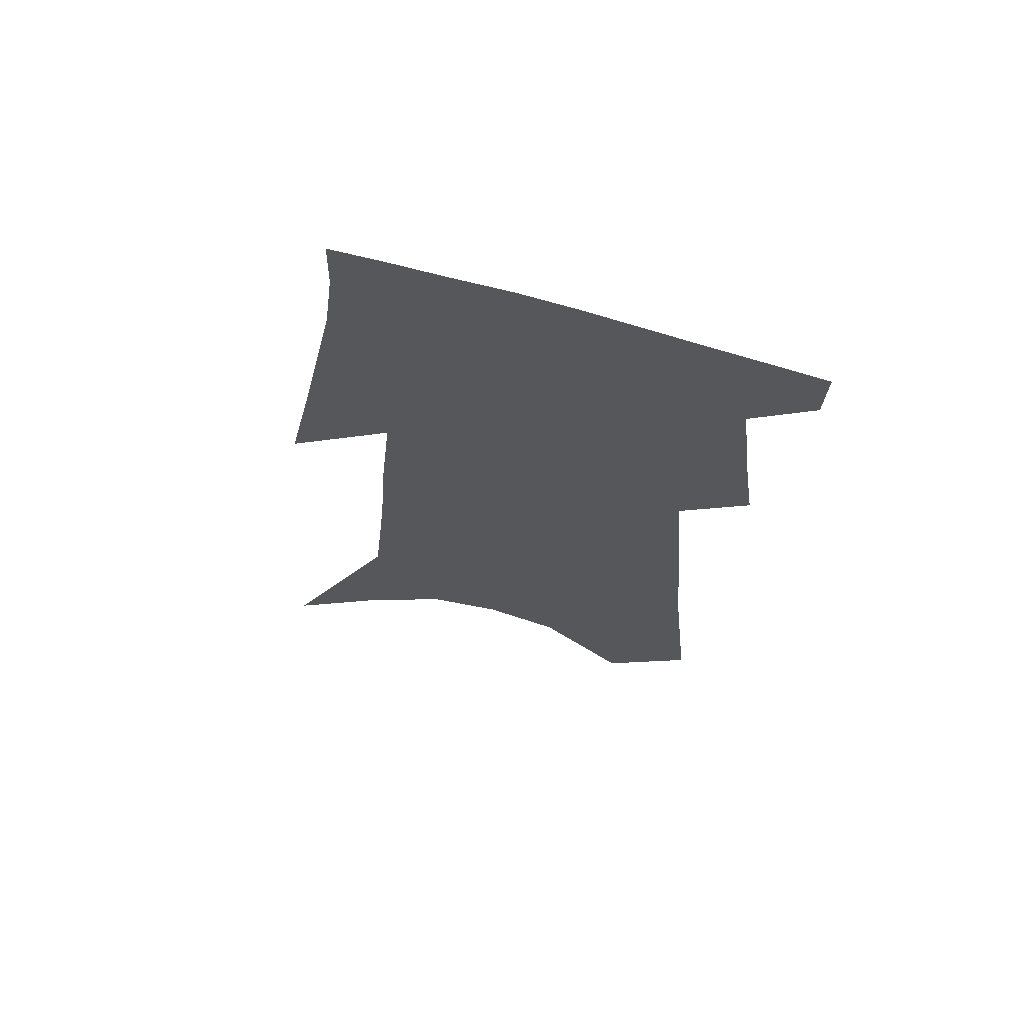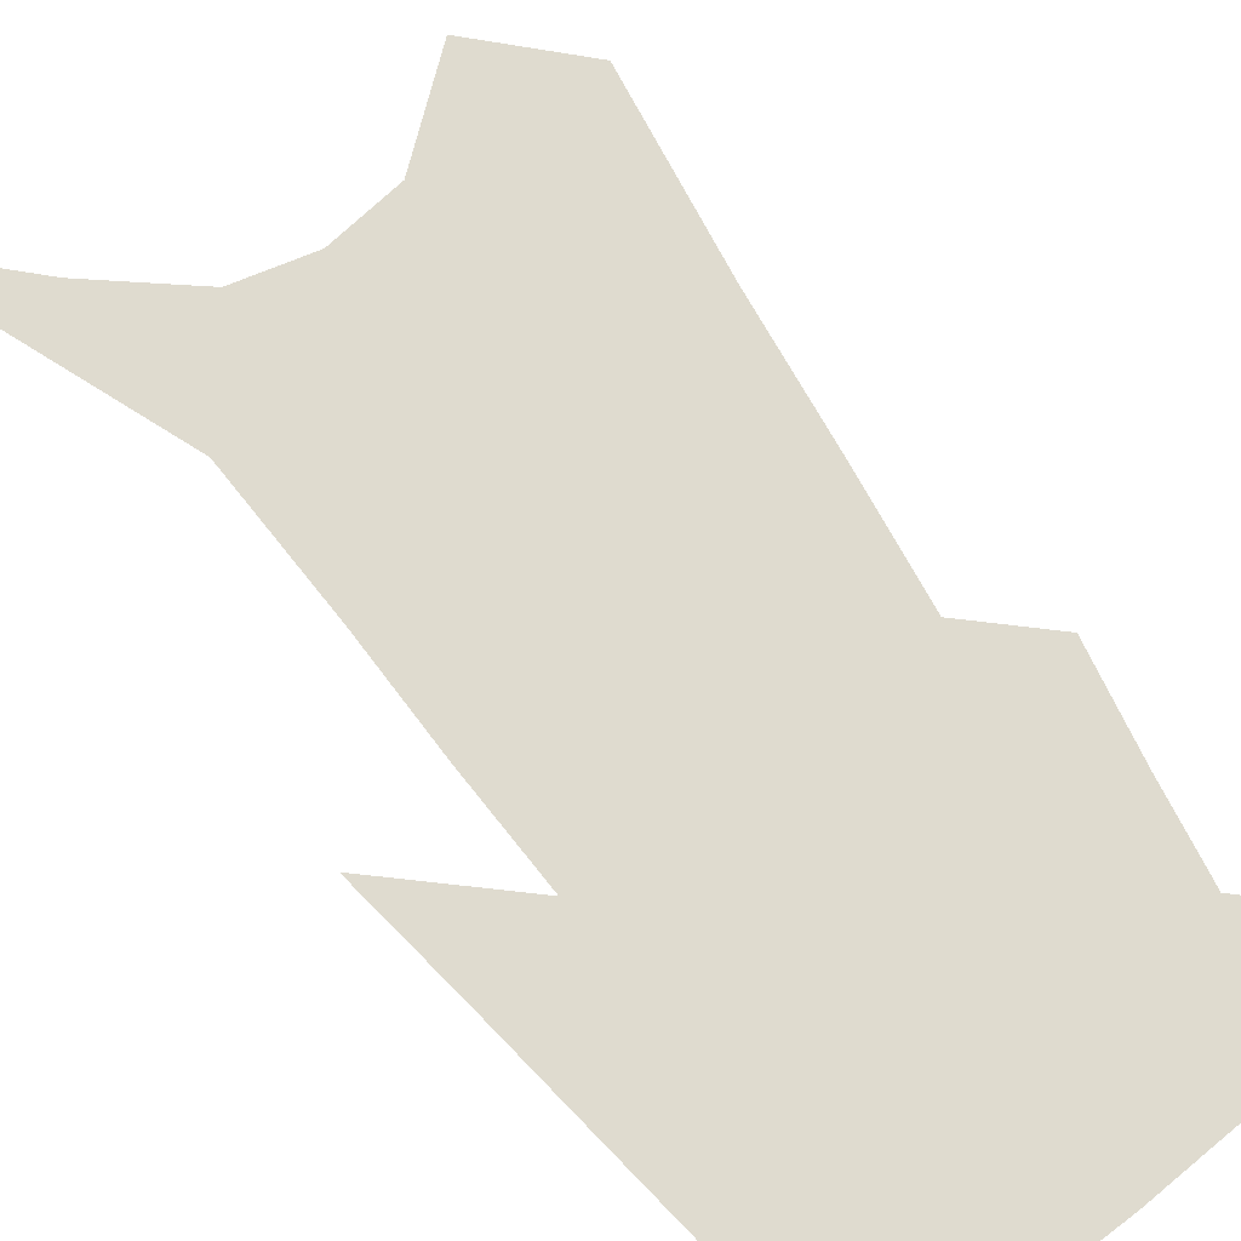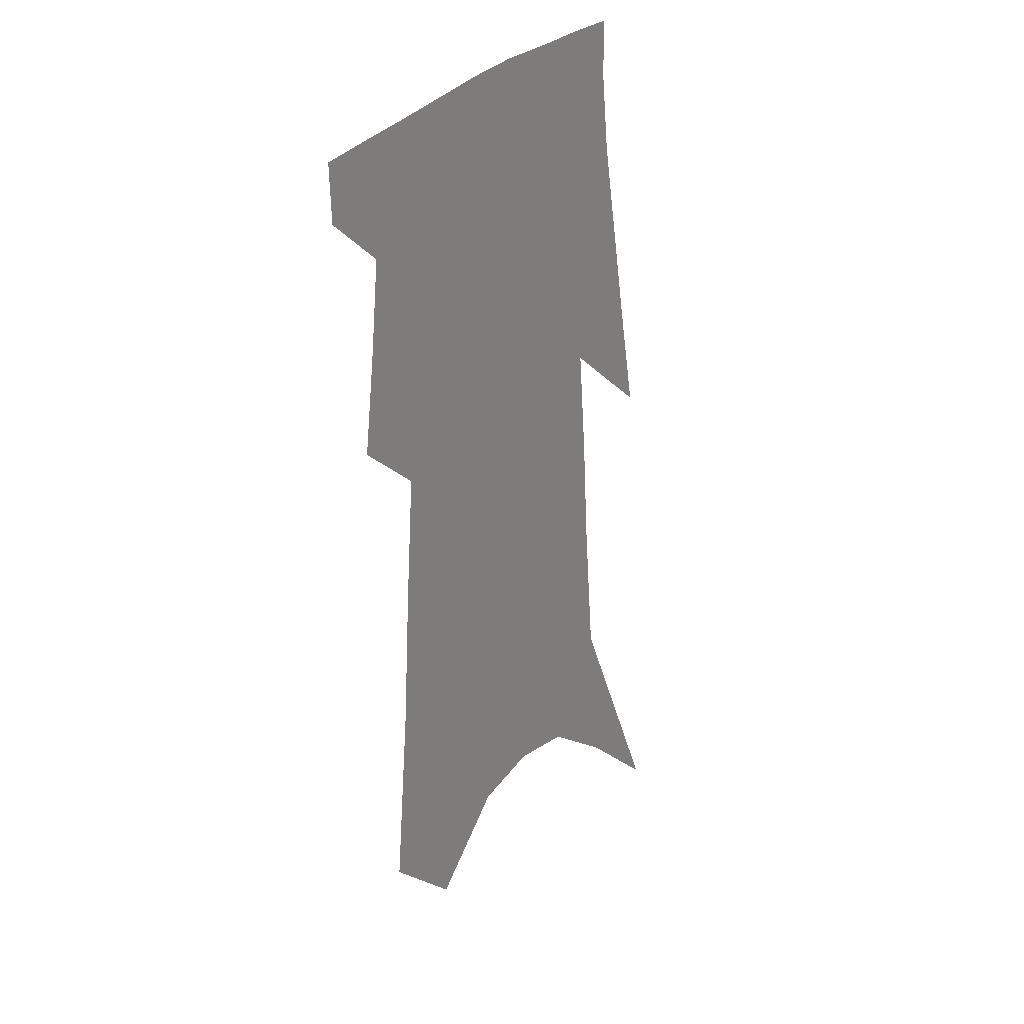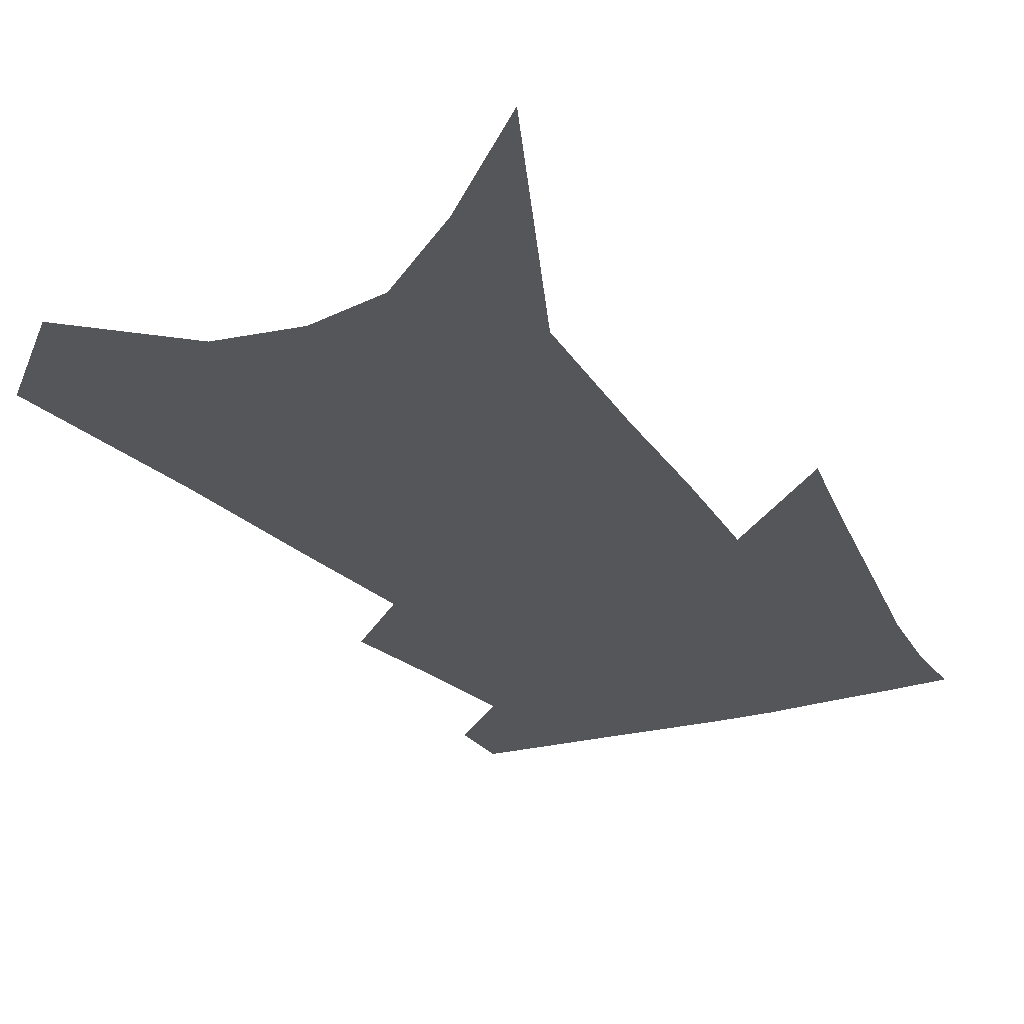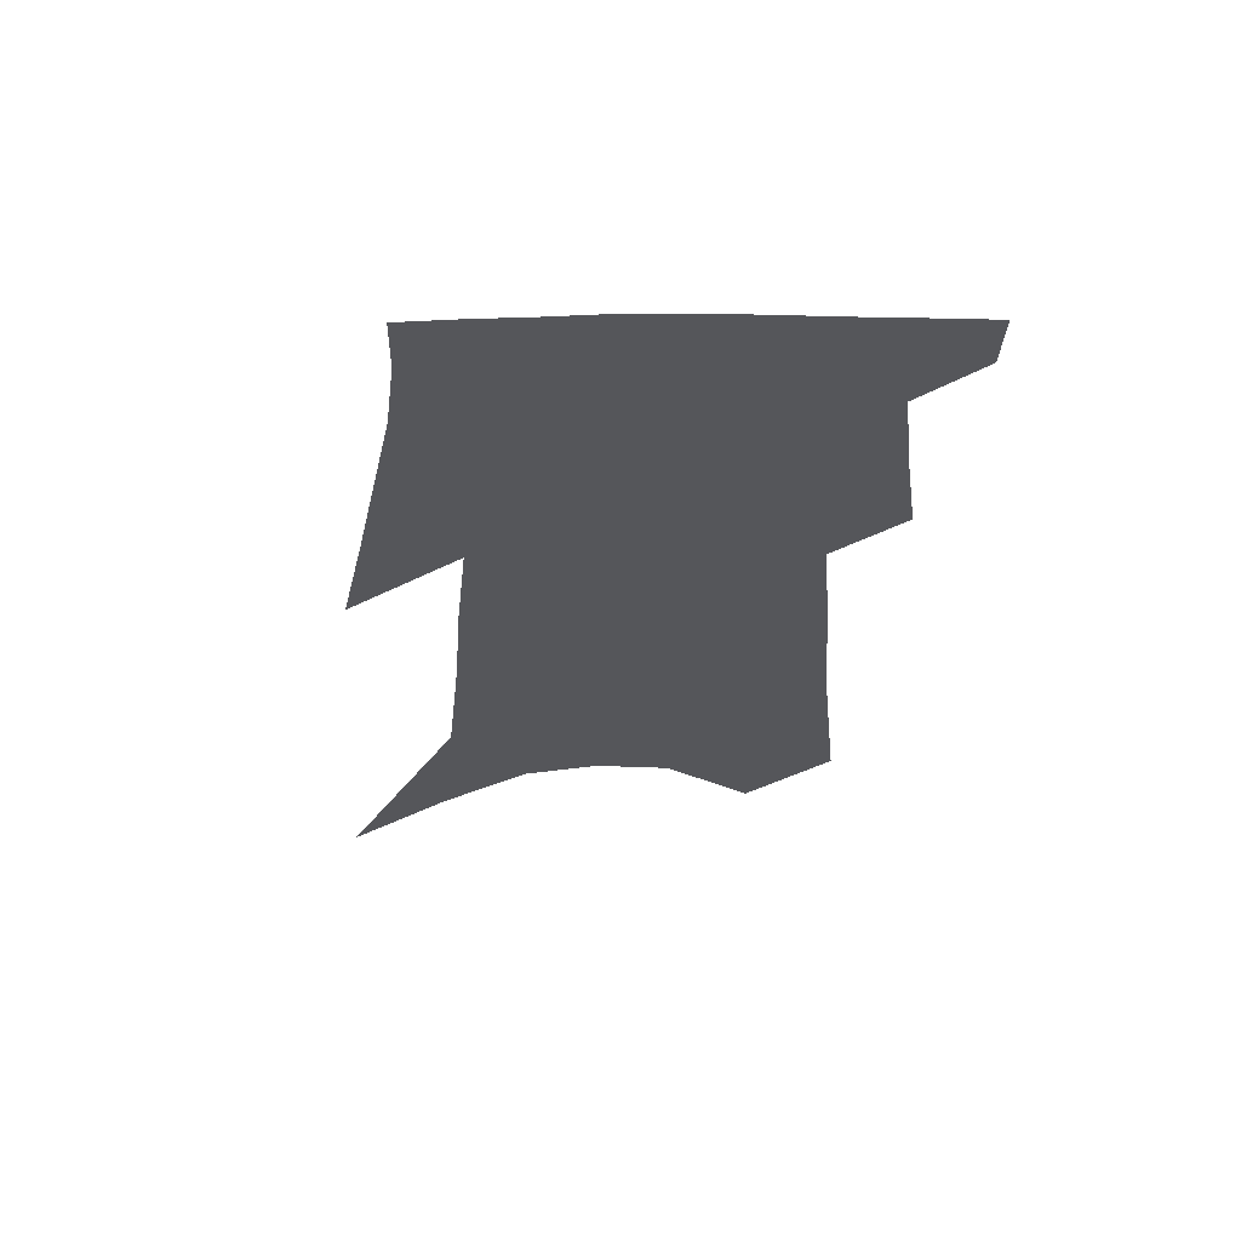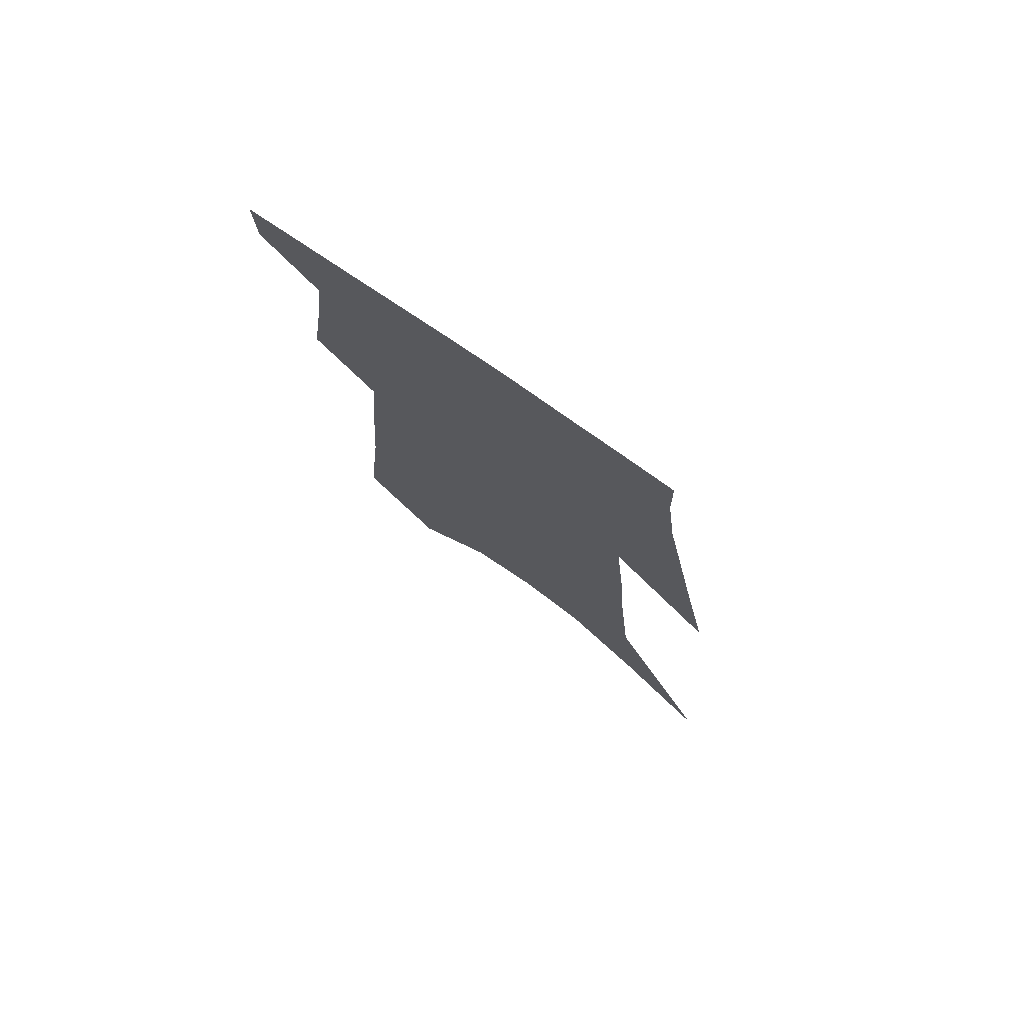
<metadata>
{"format":"obj","ext":"obj","renderer":"f3d","projection":"perspective","resolution":1024,"background":"white","views":[{"elev":67.7,"azim":-165.5,"up":"+Y"},{"elev":70.5,"azim":147.3,"up":"+Z"},{"elev":27.6,"azim":-55.4,"up":"+Y"},{"elev":-25.2,"azim":29.3,"up":"+Z"},{"elev":63.9,"azim":177.1,"up":"+Y"},{"elev":77.0,"azim":35.6,"up":"+Y"}]}
</metadata>
<code>
v 572.7 311.7 0
v 572.6 314.7 0
v 574.6 299.3 0
v 575.3 304.6 0
v 575.8 309.1 0
v 575.7 312.2 0
v 575.4 315.1 0
v 576.1 272.8 0
v 577 282.5 0
v 577.5 289.8 0
v 578.1 296.4 0
v 578.4 301.4 0
v 578.8 306 0
v 578.8 309.5 0
v 578.6 312.5 0
v 578.3 315.4 0
v 580.4 268.8 0
v 581.1 279.3 0
v 581.1 285.8 0
v 581.4 292.9 0
v 581.5 297.9 0
v 581.7 302.9 0
v 581.8 306.8 0
v 581.8 310 0
v 581.5 312.8 0
v 581.2 315.7 0
v 584.7 272.8 0
v 584.7 281.2 0
v 584.6 287.7 0
v 584.6 293.5 0
v 584.5 298.4 0
v 584.6 303.3 0
v 584.6 307 0
v 584.6 310.3 0
v 584.5 313.1 0
v 584.1 316.1 0
v 588.4 273.6 0
v 588.2 281.4 0
v 587.9 287.8 0
v 587.7 294.1 0
v 587.6 299.4 0
v 587.5 303.6 0
v 587.4 307.3 0
v 587.4 310.5 0
v 587.3 313.3 0
v 587 316.3 0
v 592.2 272.9 0
v 591.9 279.9 0
v 591.2 288.1 0
v 590.9 293.6 0
v 590.7 298.4 0
v 590.4 303 0
v 590.1 307.5 0
v 590.2 310.5 0
v 590.1 313.5 0
v 590.1 316.3 0
v 596.6 269.7 0
v 595.7 278.2 0
v 595 285.9 0
v 594.5 291.8 0
v 594 297.6 0
v 593.5 302.4 0
v 593.1 306.7 0
v 593 310.2 0
v 592.9 313.6 0
v 593 316.4 0
v 601.7 265 0
v 599.6 293 0
v 598.3 299 0
v 597.3 304.3 0
v 596.3 309.3 0
v 595.8 313.3 0
v 595.7 316.4 0
v 691 451 0
f 5 6 1
f 1 6 2
f 6 7 2
f 11 12 3
f 3 12 4
f 12 13 4
f 4 13 5
f 13 14 5
f 5 14 6
f 14 15 6
f 6 15 7
f 15 16 7
f 17 18 8
f 8 18 9
f 18 19 9
f 9 19 10
f 19 20 10
f 10 20 11
f 20 21 11
f 11 21 12
f 21 22 12
f 12 22 13
f 22 23 13
f 13 23 14
f 23 24 14
f 14 24 15
f 24 25 15
f 15 25 16
f 25 26 16
f 17 27 18
f 27 28 18
f 18 28 19
f 28 29 19
f 19 29 20
f 29 30 20
f 20 30 21
f 30 31 21
f 21 31 22
f 31 32 22
f 22 32 23
f 32 33 23
f 23 33 24
f 33 34 24
f 24 34 25
f 34 35 25
f 25 35 26
f 35 36 26
f 27 37 28
f 37 38 28
f 28 38 29
f 38 39 29
f 29 39 30
f 39 40 30
f 30 40 31
f 40 41 31
f 31 41 32
f 41 42 32
f 32 42 33
f 42 43 33
f 33 43 34
f 43 44 34
f 34 44 35
f 44 45 35
f 35 45 36
f 45 46 36
f 37 47 38
f 47 48 38
f 38 48 39
f 48 49 39
f 39 49 40
f 49 50 40
f 40 50 41
f 50 51 41
f 41 51 42
f 51 52 42
f 42 52 43
f 52 53 43
f 43 53 44
f 53 54 44
f 44 54 45
f 54 55 45
f 45 55 46
f 55 56 46
f 47 57 48
f 57 58 48
f 48 58 49
f 58 59 49
f 49 59 50
f 59 60 50
f 50 60 51
f 60 61 51
f 51 61 52
f 61 62 52
f 52 62 53
f 62 63 53
f 53 63 54
f 63 64 54
f 54 64 55
f 64 65 55
f 55 65 56
f 65 66 56
f 57 67 58
f 61 68 62
f 68 69 62
f 62 69 63
f 69 70 63
f 63 70 64
f 70 71 64
f 64 71 65
f 71 72 65
f 65 72 66
f 72 73 66

</code>
